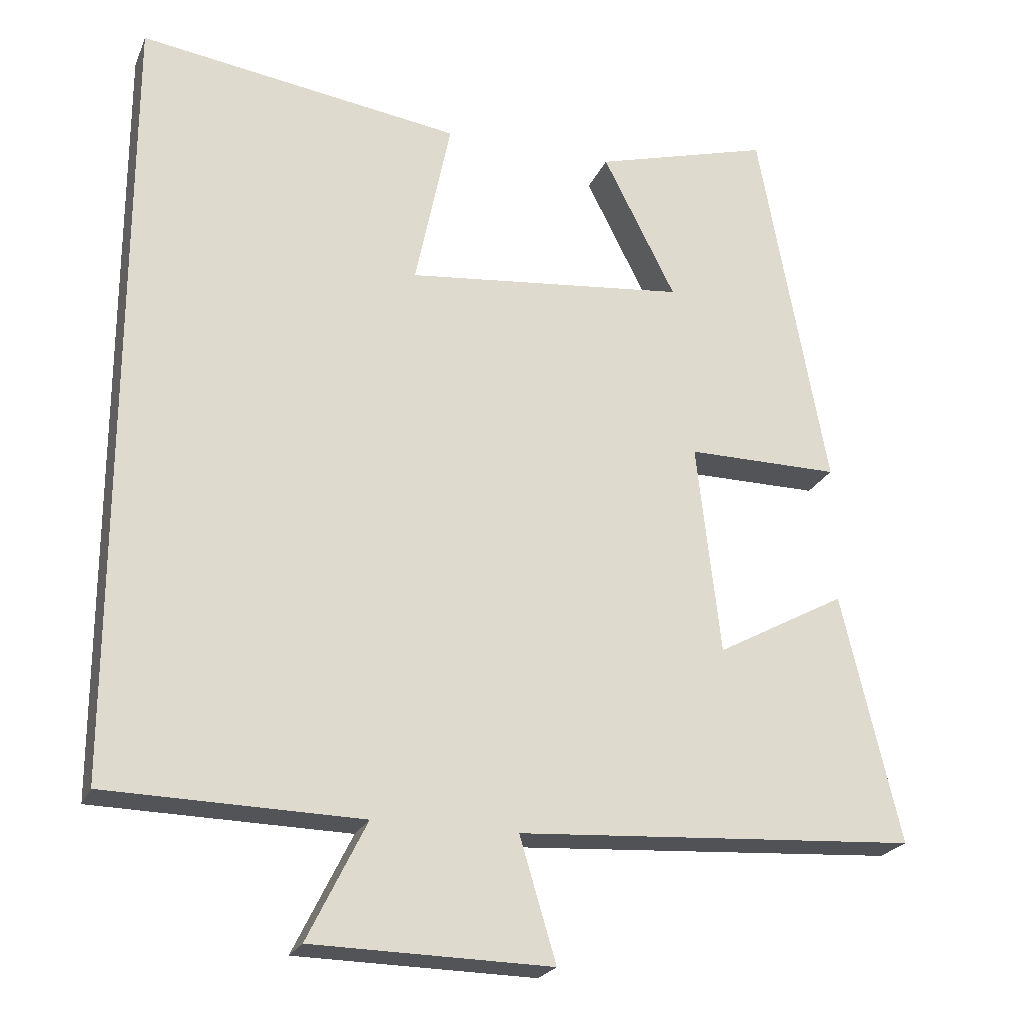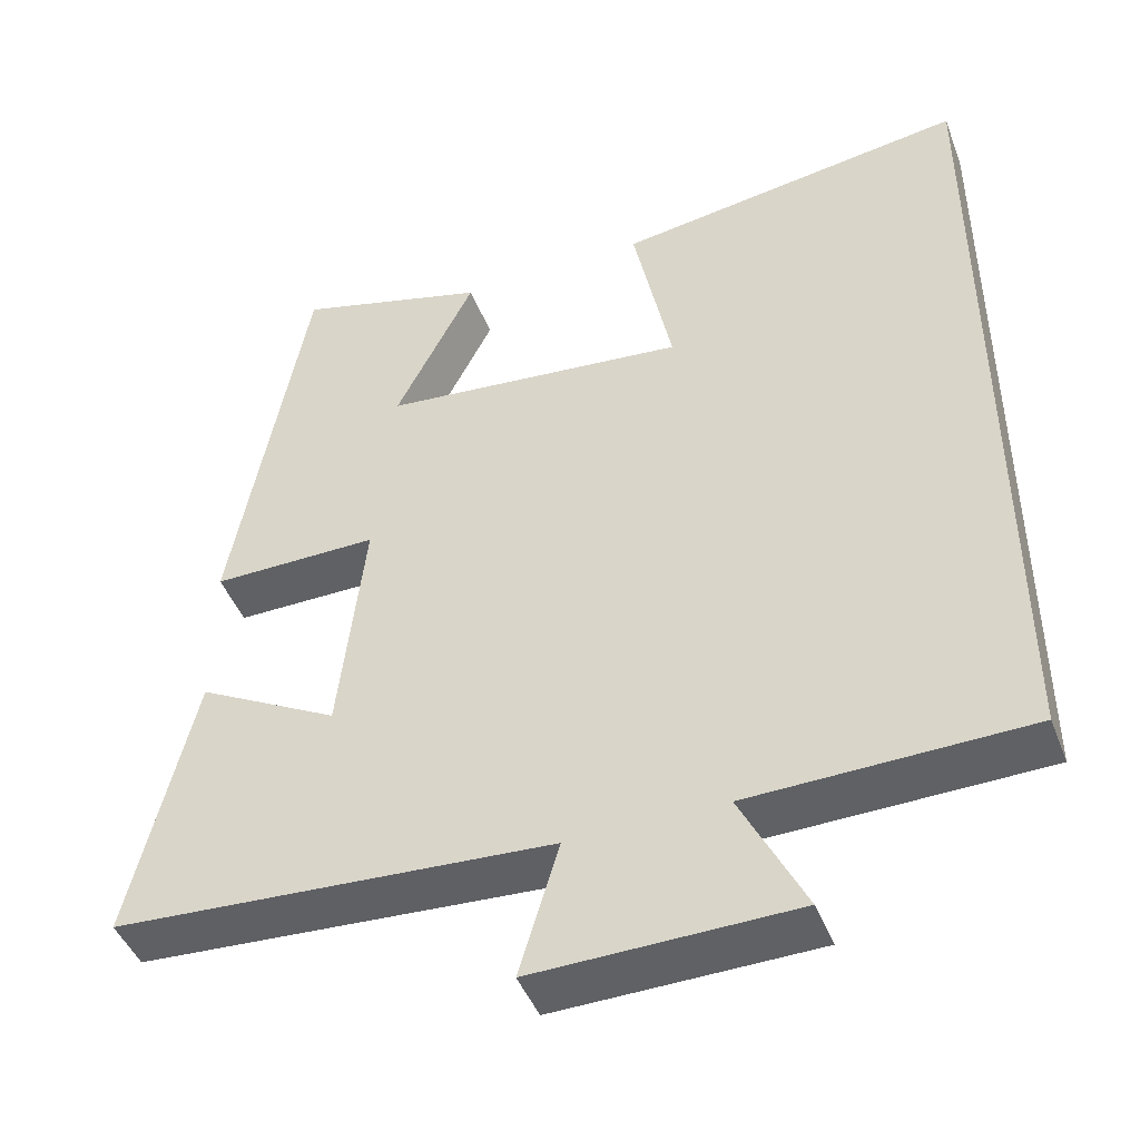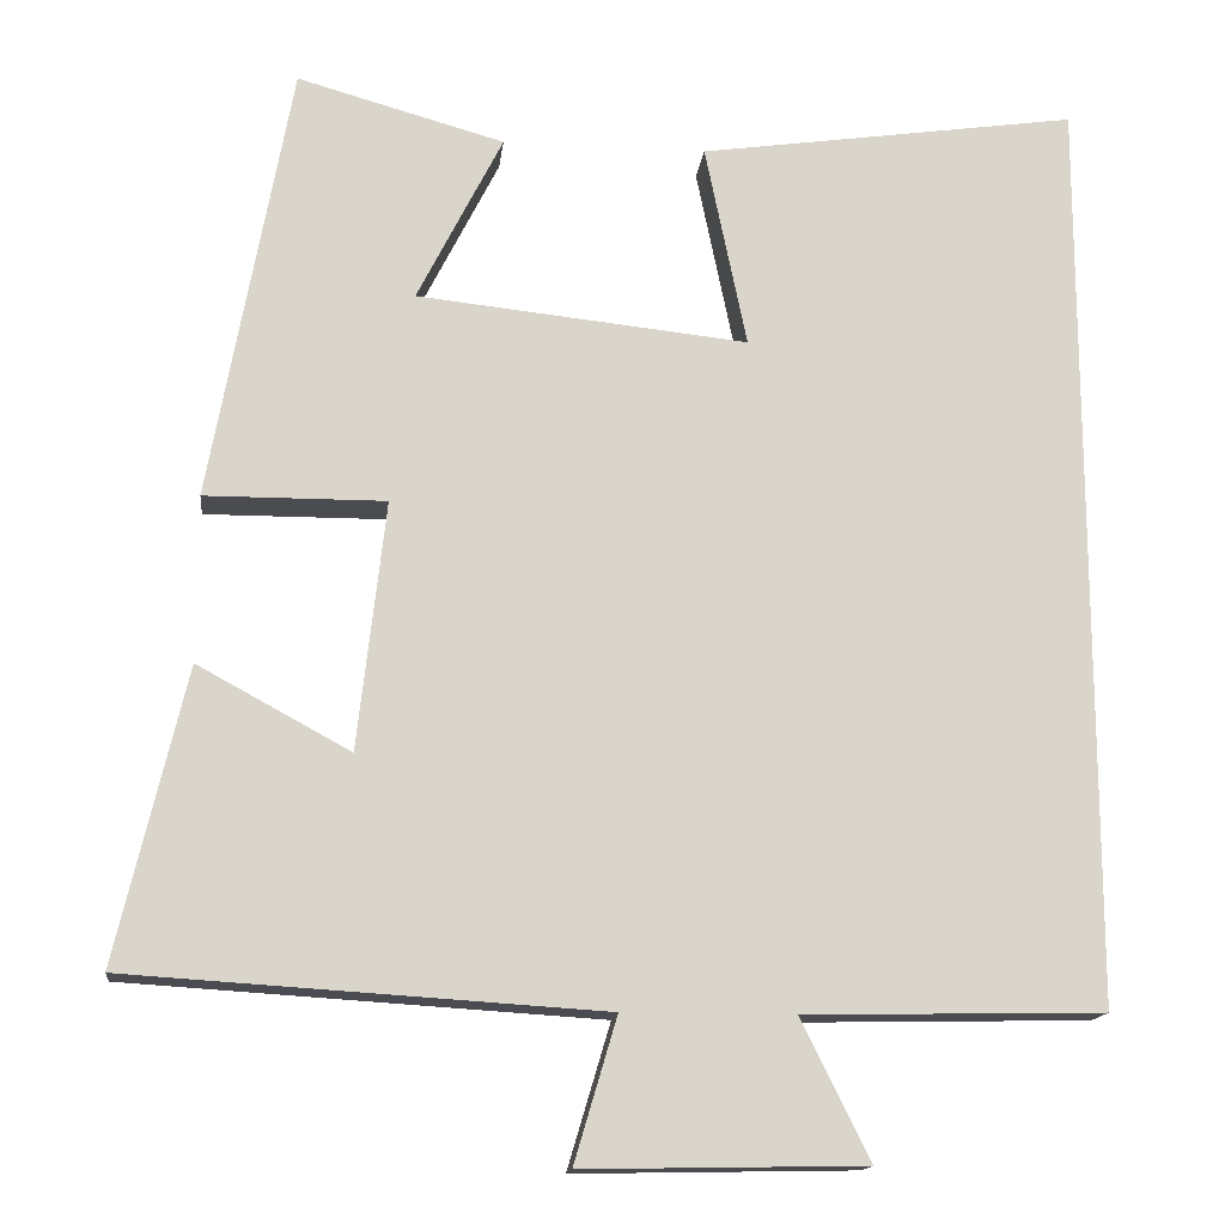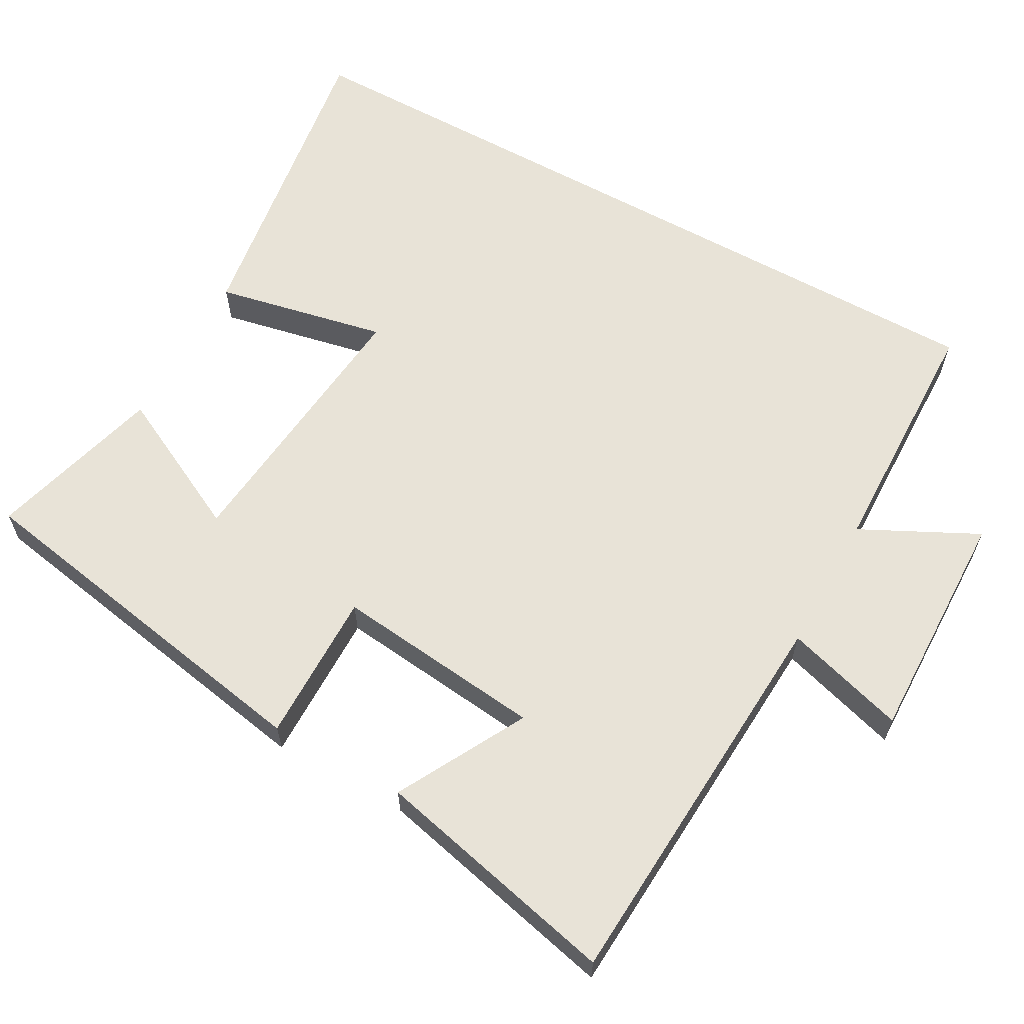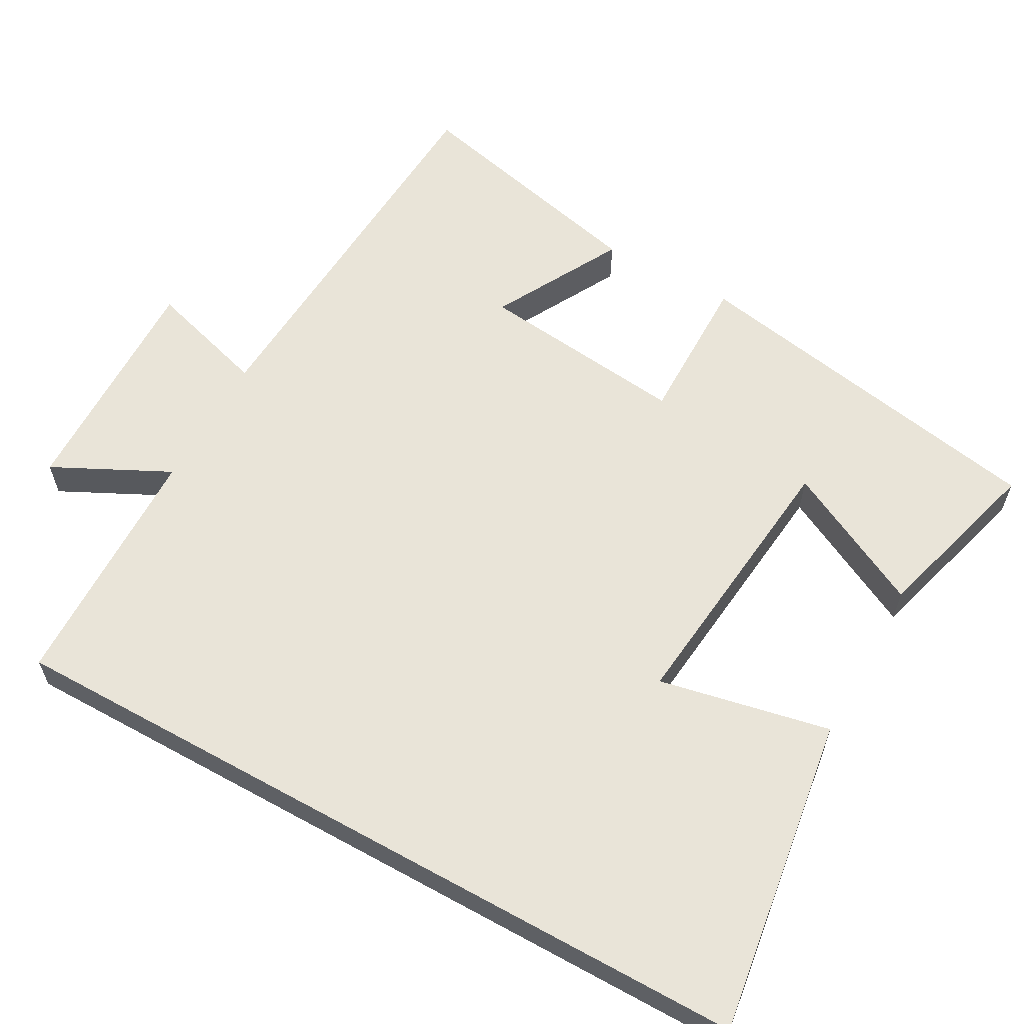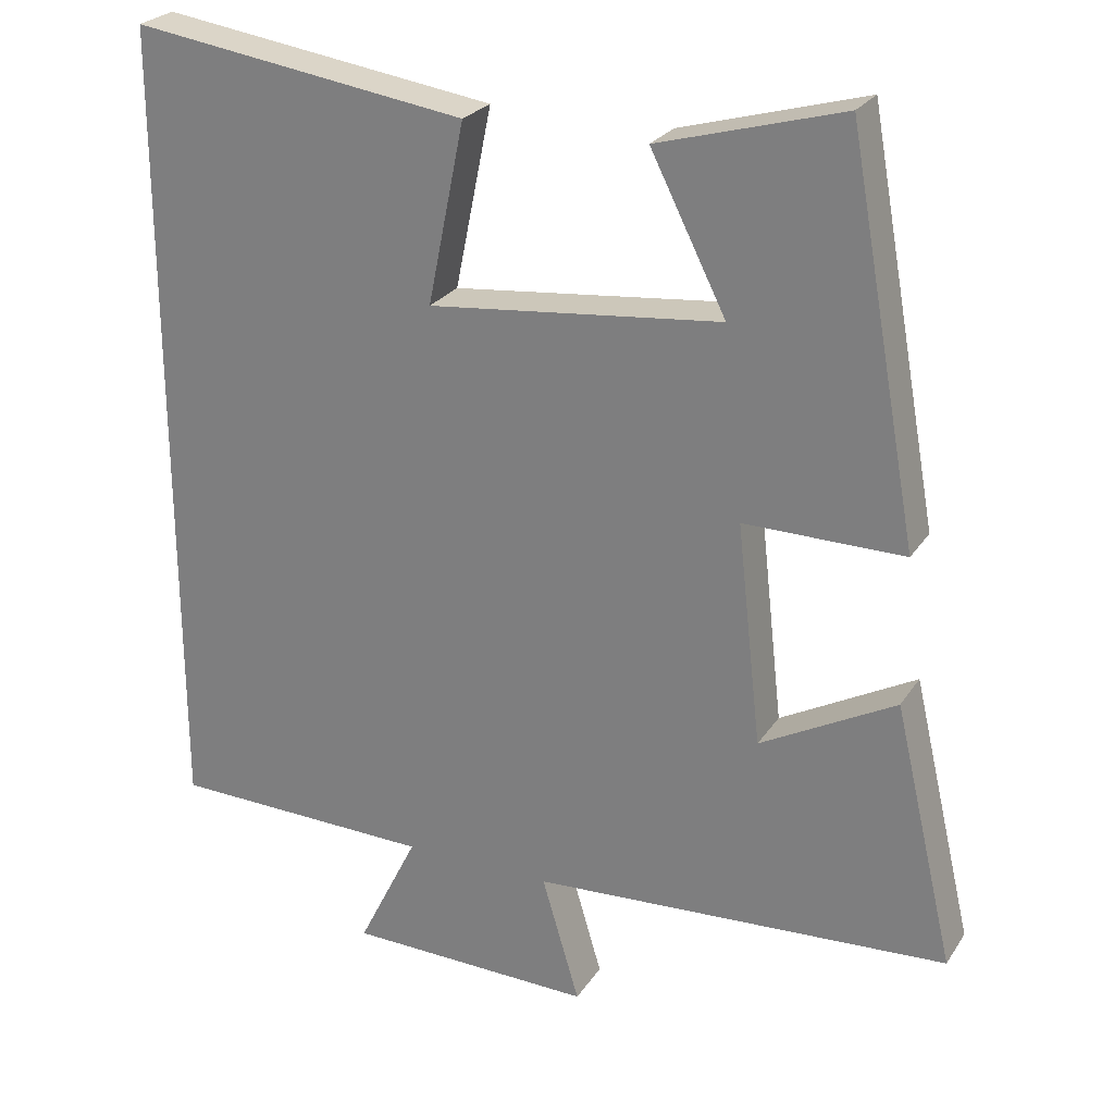
<metadata>
{"format":"obj","ext":"obj","renderer":"f3d","projection":"perspective","resolution":1024,"background":"white","views":[{"elev":-22.9,"azim":-18.9,"up":"+Z"},{"elev":-45.4,"azim":-159.4,"up":"+Z"},{"elev":-15.1,"azim":173.6,"up":"+Z"},{"elev":62.3,"azim":118.9,"up":"+Y"},{"elev":60.6,"azim":-61.0,"up":"+Y"},{"elev":25.4,"azim":25.8,"up":"+Z"}]}
</metadata>
<code>
v -0.5 0.07 0.563
v -0.064 0.07 0.5
v -0.112 0.07 0.266
v 0.268 0.07 0.306
v 0.17 0.07 0.5
v 0.408 0.07 0.567
v 0.5 0.07 0.061
v 0.293 0.07 0.062
v 0.325 0.07 -0.224
v 0.5 0.07 -0.129
v 0.579 0.07 -0.466
v 0.037 0.07 -0.5
v 0.086 0.07 -0.665
v -0.236 0.07 -0.659
v -0.157 0.07 -0.5
v -0.5 0.07 -0.493
v -0.5 0 0.563
v -0.064 0 0.5
v -0.112 0 0.266
v 0.268 0 0.306
v 0.17 0 0.5
v 0.408 0 0.567
v 0.5 0 0.061
v 0.293 0 0.062
v 0.325 0 -0.224
v 0.5 0 -0.129
v 0.579 0 -0.466
v 0.037 0 -0.5
v 0.086 0 -0.665
v -0.236 0 -0.659
v -0.157 0 -0.5
v -0.5 0 -0.493
f 15 16 1
f 12 13 14 15
f 11 12 15
f 10 11 15
f 9 10 15
f 8 9 15
f 6 7 8
f 4 5 6
f 4 6 8 15
f 1 2 3
f 15 1 3
f 3 4 15
f 17 32 31
f 31 30 29 28
f 31 28 27
f 31 27 26
f 31 26 25
f 31 25 24
f 24 23 22
f 22 21 20
f 31 24 22 20
f 19 18 17
f 19 17 31
f 31 20 19
f 1 17 18 2
f 2 18 19 3
f 3 19 20 4
f 4 20 21 5
f 5 21 22 6
f 6 22 23 7
f 7 23 24 8
f 8 24 25 9
f 9 25 26 10
f 10 26 27 11
f 11 27 28 12
f 12 28 29 13
f 13 29 30 14
f 14 30 31 15
f 15 31 32 16
f 16 32 17 1

</code>
